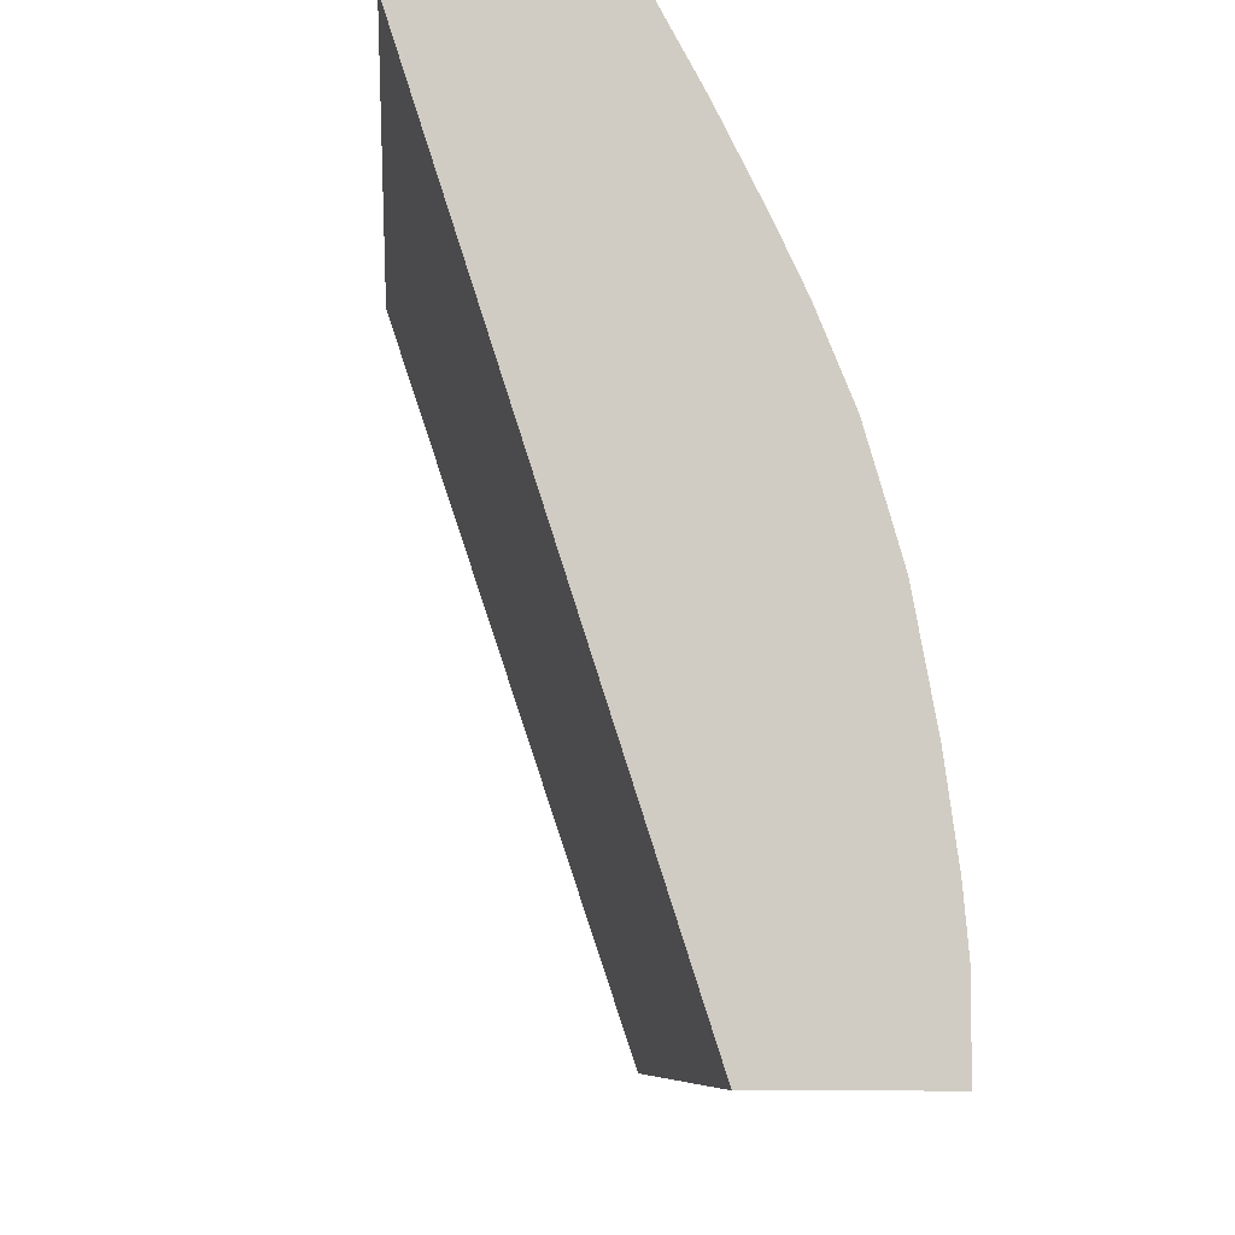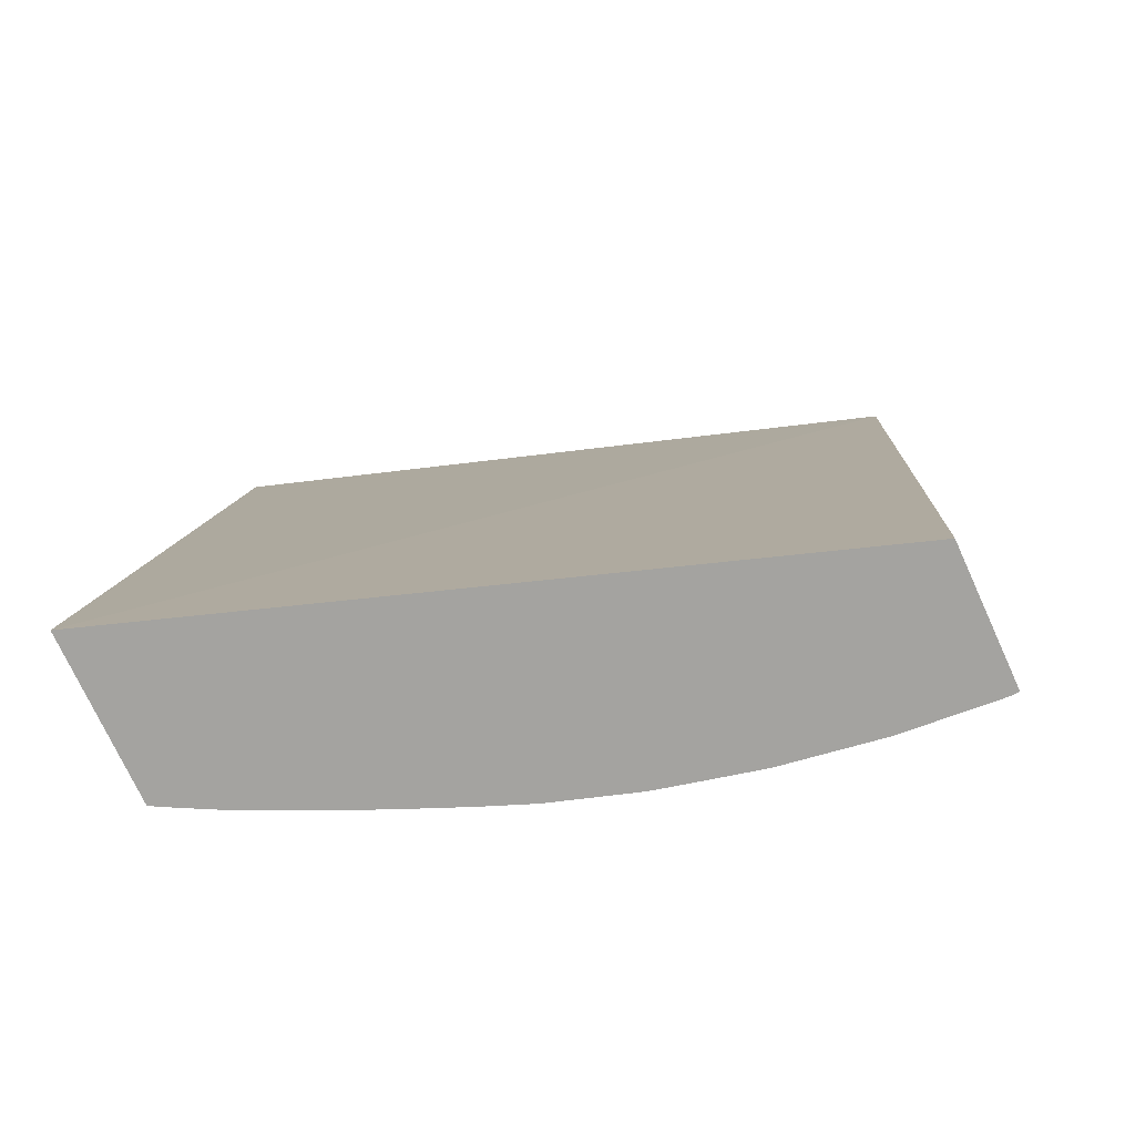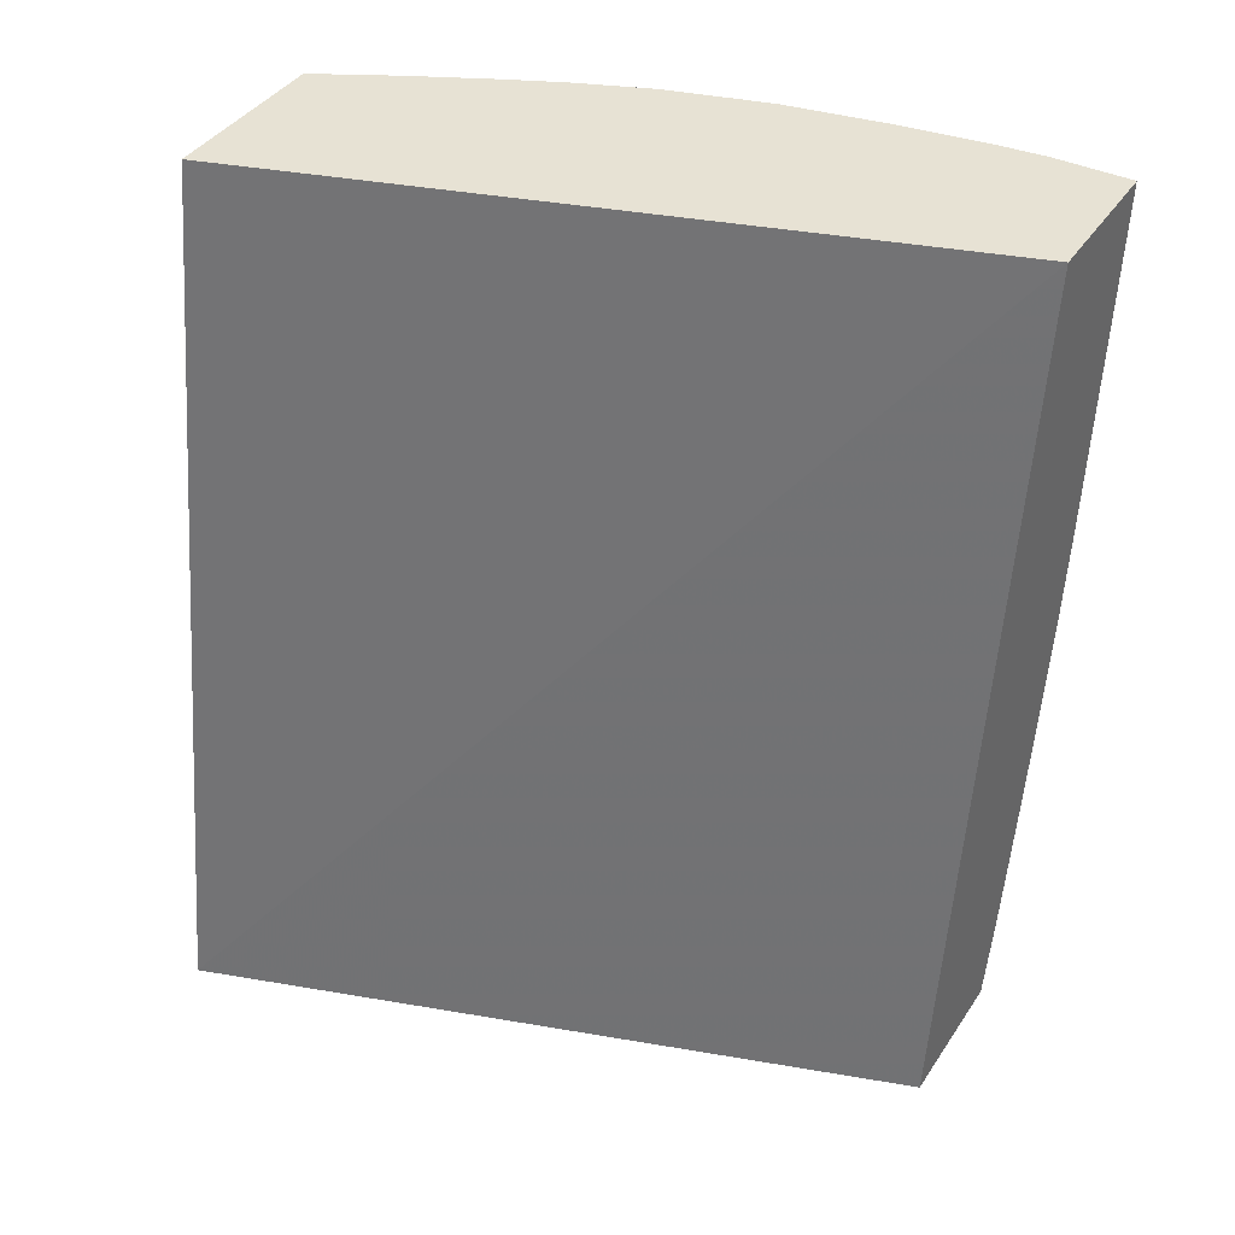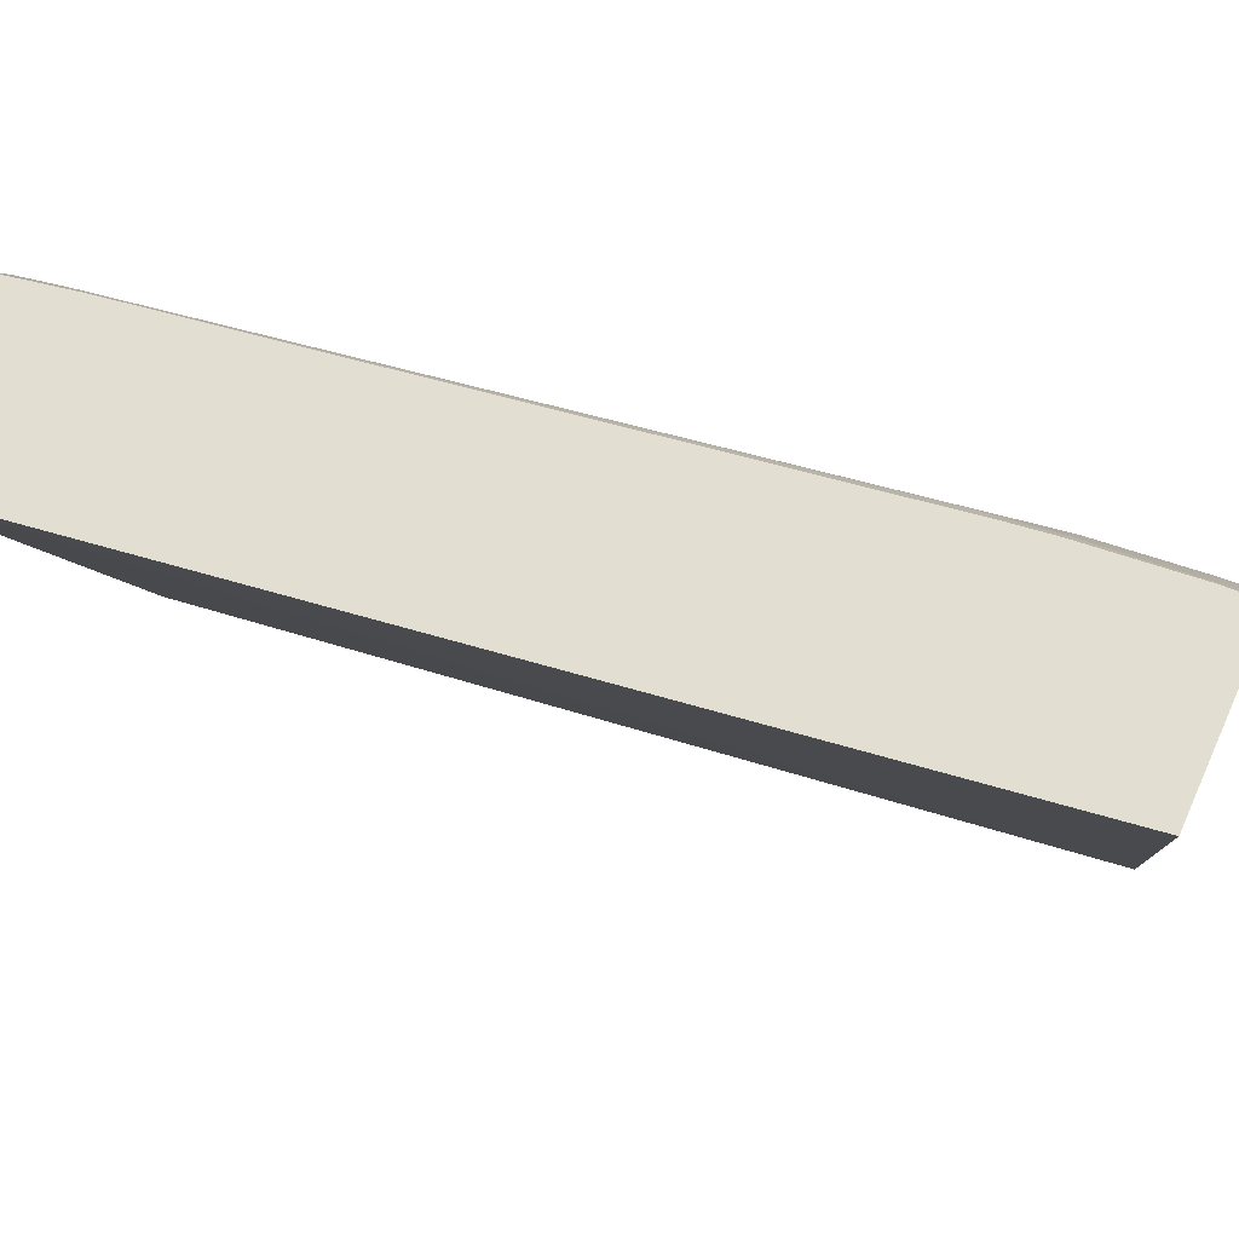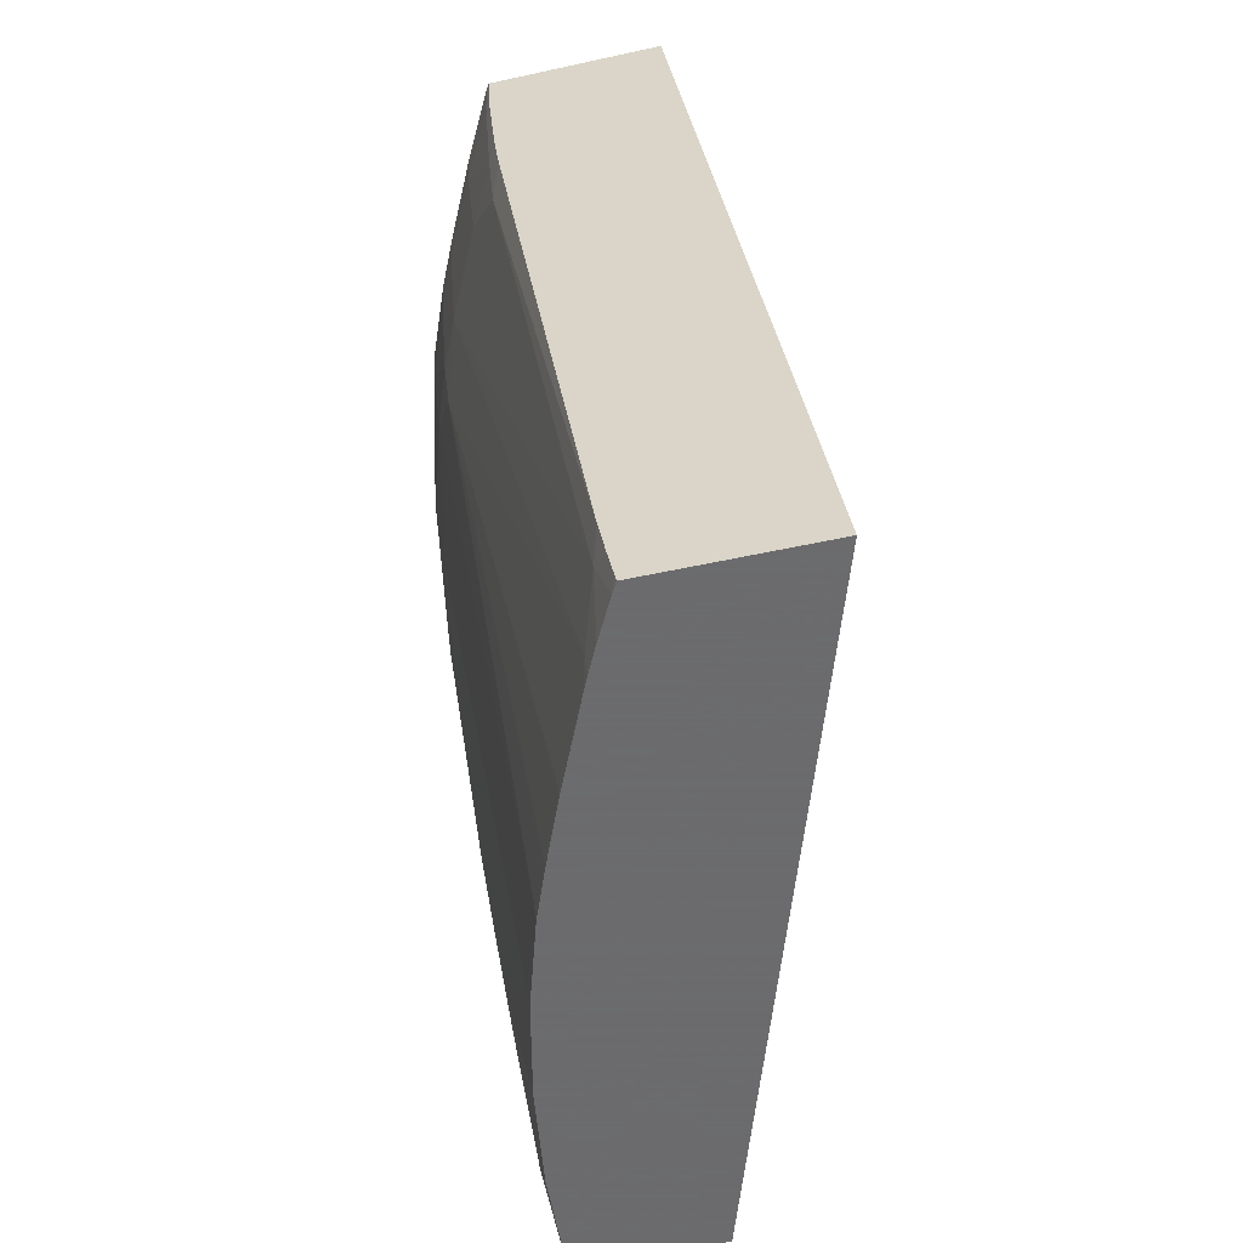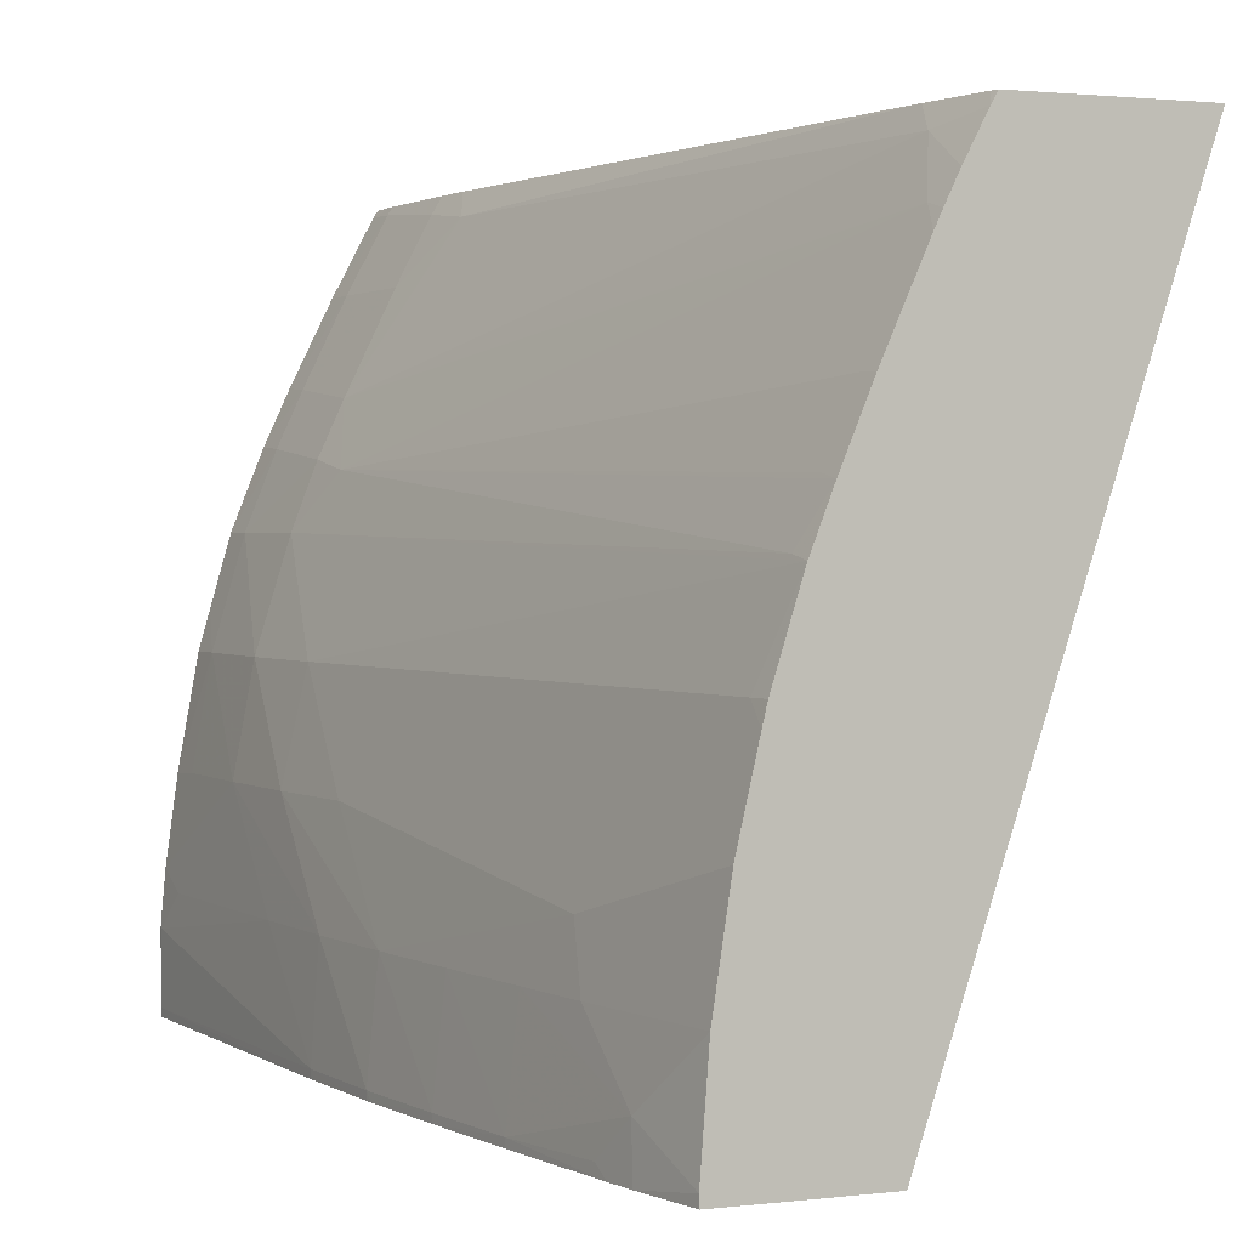
<metadata>
{"format":"obj","ext":"obj","renderer":"f3d","projection":"perspective","resolution":1024,"background":"white","views":[{"elev":-7.7,"azim":-175.6,"up":"+Z"},{"elev":-72.9,"azim":114.5,"up":"+Y"},{"elev":39.9,"azim":120.4,"up":"+Y"},{"elev":67.5,"azim":114.4,"up":"+Z"},{"elev":-53.5,"azim":13.2,"up":"+Y"},{"elev":1.7,"azim":-22.5,"up":"+Z"}]}
</metadata>
<code>
v -0.08101 0.06236 0.05475
v -0.08354 0.06236 0.04684
v -0.08295 0.06236 0.05475
v -0.07957 0.05248 0.05475
v -0.08518 0.06236 0.04684
v -0.08221 0.05248 0.04684
v -0.083 0.06236 0.05468
v -0.08294 0.06194 0.05475
v -0.08149 0.05248 0.05475
v -0.08518 0.06233 0.04693
v -0.08518 0.06236 0.04693
v -0.08484 0.05848 0.04684
v -0.08383 0.05248 0.04684
v -0.08343 0.06236 0.05387
v -0.08299 0.06194 0.05467
v -0.08282 0.06079 0.05475
v -0.08156 0.05248 0.05463
v -0.08151 0.05256 0.05475
v -0.08518 0.06233 0.04771
v -0.08484 0.05848 0.04693
v -0.08518 0.06236 0.04772
v -0.08483 0.05839 0.04684
v -0.08384 0.05248 0.04696
v -0.08394 0.05294 0.04684
v -0.08387 0.06236 0.05297
v -0.08341 0.06194 0.05387
v -0.08293 0.06079 0.05457
v -0.08276 0.06037 0.05475
v -0.08179 0.05248 0.05418
v -0.08157 0.05287 0.05475
v -0.08174 0.05308 0.05452
v -0.08511 0.06194 0.04809
v -0.08518 0.06236 0.04776
v -0.08488 0.05963 0.04809
v -0.08471 0.05732 0.04684
v -0.08471 0.05732 0.04693
v -0.08476 0.05848 0.04809
v -0.08375 0.05248 0.04809
v -0.08401 0.0533 0.04737
v -0.08402 0.05326 0.04684
v -0.08413 0.06236 0.05239
v -0.08386 0.06194 0.05294
v -0.08329 0.06079 0.05387
v -0.08288 0.06008 0.05448
v -0.08268 0.05984 0.05475
v -0.08195 0.05269 0.05394
v -0.08194 0.05248 0.05389
v -0.08166 0.05334 0.05475
v -0.08308 0.05967 0.05393
v -0.0838 0.06079 0.05282
v -0.08513 0.06236 0.0483
v -0.08489 0.06079 0.04925
v -0.0847 0.05723 0.04684
v -0.0846 0.05732 0.04809
v -0.08453 0.05616 0.04693
v -0.08476 0.05963 0.04925
v -0.08358 0.05248 0.04925
v -0.08407 0.05412 0.04809
v -0.08411 0.05375 0.04697
v -0.08422 0.05501 0.04809
v -0.08434 0.05501 0.04693
v -0.08408 0.05358 0.04684
v -0.08447 0.06236 0.05156
v -0.08412 0.06194 0.05237
v -0.0825 0.0527 0.05271
v -0.08246 0.05248 0.05271
v -0.08201 0.05248 0.05371
v -0.08402 0.06021 0.05214
v -0.08406 0.06079 0.05224
v -0.08497 0.06194 0.04925
v -0.08501 0.06236 0.04922
v -0.08468 0.06079 0.0504
v -0.08477 0.06194 0.0504
v -0.08453 0.05616 0.04684
v -0.08441 0.05616 0.04809
v -0.08402 0.05438 0.0487
v -0.08458 0.05848 0.04925
v -0.08451 0.05963 0.0504
v -0.08336 0.05248 0.05019
v -0.08335 0.0527 0.0504
v -0.08434 0.05501 0.04684
v -0.08468 0.06236 0.05082
v -0.08444 0.06194 0.05156
v -0.0828 0.0527 0.05199
v -0.08278 0.05248 0.05194
v -0.08432 0.06079 0.05156
v -0.08303 0.0527 0.05142
v -0.0848 0.06236 0.0504
v -0.08301 0.05248 0.05137
v -0.08331 0.05248 0.0504
f 1 2 5
f 1 5 11
f 1 11 21
f 1 21 33
f 1 33 51
f 1 51 71
f 1 71 88
f 1 88 82
f 1 82 63
f 1 63 41
f 1 41 25
f 1 25 14
f 1 14 7
f 1 7 3
f 1 3 8
f 1 8 16
f 1 16 28
f 1 28 45
f 1 45 48
f 1 48 30
f 1 30 18
f 1 18 9
f 1 9 4
f 1 4 2
f 2 4 6
f 2 6 13
f 2 13 24
f 2 24 40
f 2 40 62
f 2 62 81
f 2 81 74
f 2 74 53
f 2 53 35
f 2 35 22
f 2 22 12
f 2 12 5
f 3 7 8
f 4 9 17
f 4 17 29
f 4 29 47
f 4 47 67
f 4 67 66
f 4 66 85
f 4 85 89
f 4 89 90
f 4 90 79
f 4 79 57
f 4 57 38
f 4 38 23
f 4 23 13
f 4 13 6
f 5 10 11
f 5 12 10
f 7 14 15
f 7 15 8
f 8 15 16
f 9 18 17
f 10 19 11
f 10 12 20
f 10 20 19
f 11 19 21
f 12 22 20
f 13 23 24
f 14 25 26
f 14 26 15
f 15 26 27
f 15 27 16
f 16 27 28
f 17 18 30
f 17 30 31
f 17 31 29
f 19 32 33
f 19 33 21
f 19 20 34
f 19 34 32
f 20 22 35
f 20 35 36
f 20 36 37
f 20 37 34
f 23 38 39
f 23 39 40
f 23 40 24
f 25 41 42
f 25 42 26
f 26 42 43
f 26 43 27
f 27 43 44
f 27 44 28
f 28 44 45
f 29 31 46
f 29 46 47
f 30 48 31
f 31 48 44
f 31 44 49
f 31 49 50
f 31 50 46
f 32 51 33
f 32 34 52
f 32 52 51
f 34 37 52
f 35 53 36
f 36 54 37
f 36 53 55
f 36 55 54
f 37 56 52
f 37 54 56
f 38 57 58
f 38 58 39
f 39 59 40
f 39 58 60
f 39 60 61
f 39 61 59
f 40 59 62
f 41 63 64
f 41 64 42
f 42 64 50
f 42 50 43
f 43 50 44
f 44 50 49
f 44 48 45
f 46 65 66
f 46 66 67
f 46 67 47
f 46 50 68
f 46 68 65
f 50 69 68
f 50 64 69
f 51 52 70
f 51 70 71
f 52 56 72
f 52 72 73
f 52 73 70
f 53 74 55
f 54 55 75
f 54 75 76
f 54 76 77
f 54 77 56
f 55 74 61
f 55 61 75
f 56 78 72
f 56 77 78
f 57 79 80
f 57 80 76
f 57 76 58
f 58 76 60
f 59 61 62
f 60 76 75
f 60 75 61
f 61 74 81
f 61 81 62
f 63 82 73
f 63 73 83
f 63 83 64
f 64 83 69
f 65 84 66
f 65 68 84
f 66 84 85
f 68 69 86
f 68 86 87
f 68 87 85
f 68 85 84
f 69 83 86
f 70 73 71
f 71 73 88
f 72 86 83
f 72 83 73
f 72 78 86
f 73 82 88
f 76 80 77
f 77 80 78
f 78 80 89
f 78 89 86
f 79 90 80
f 80 90 89
f 85 87 89
f 86 89 87

</code>
